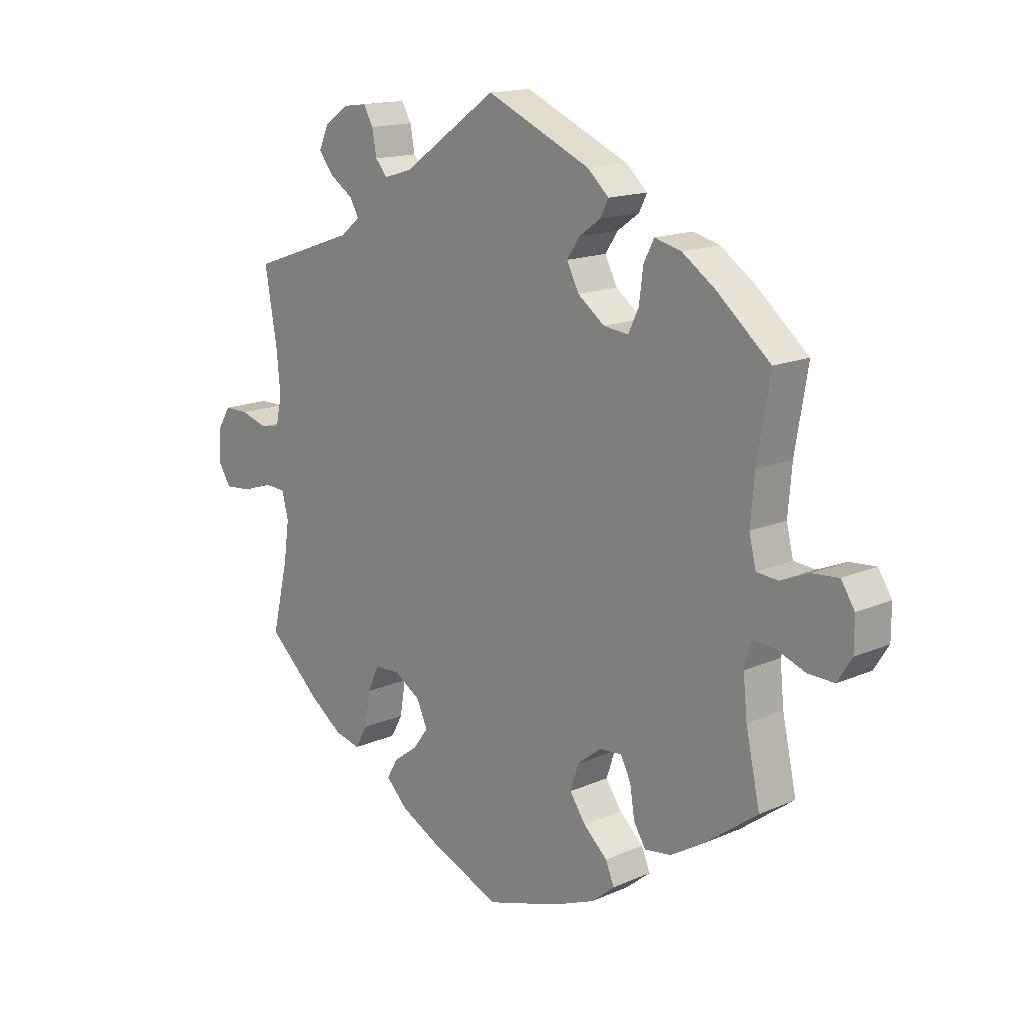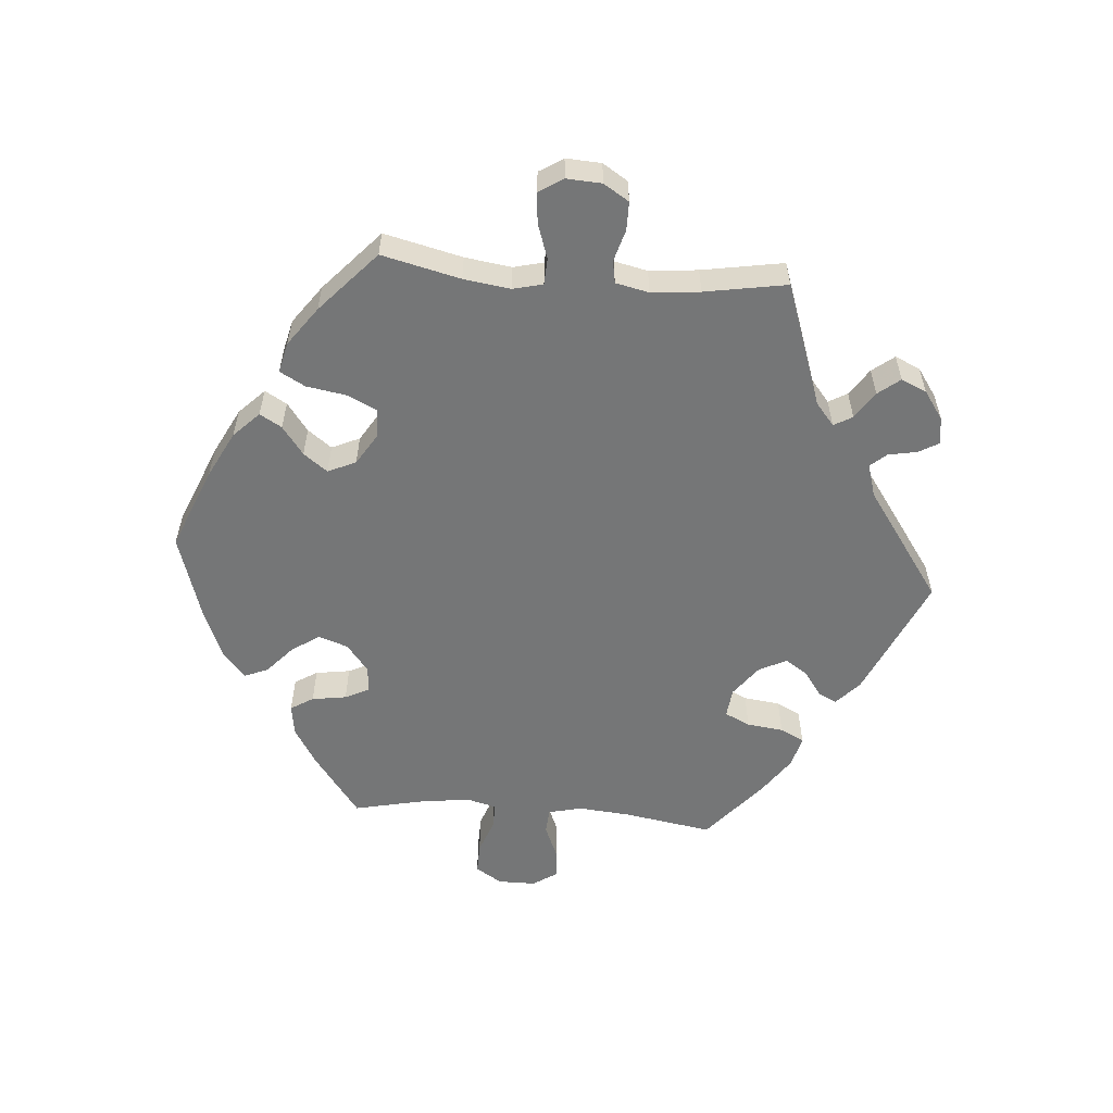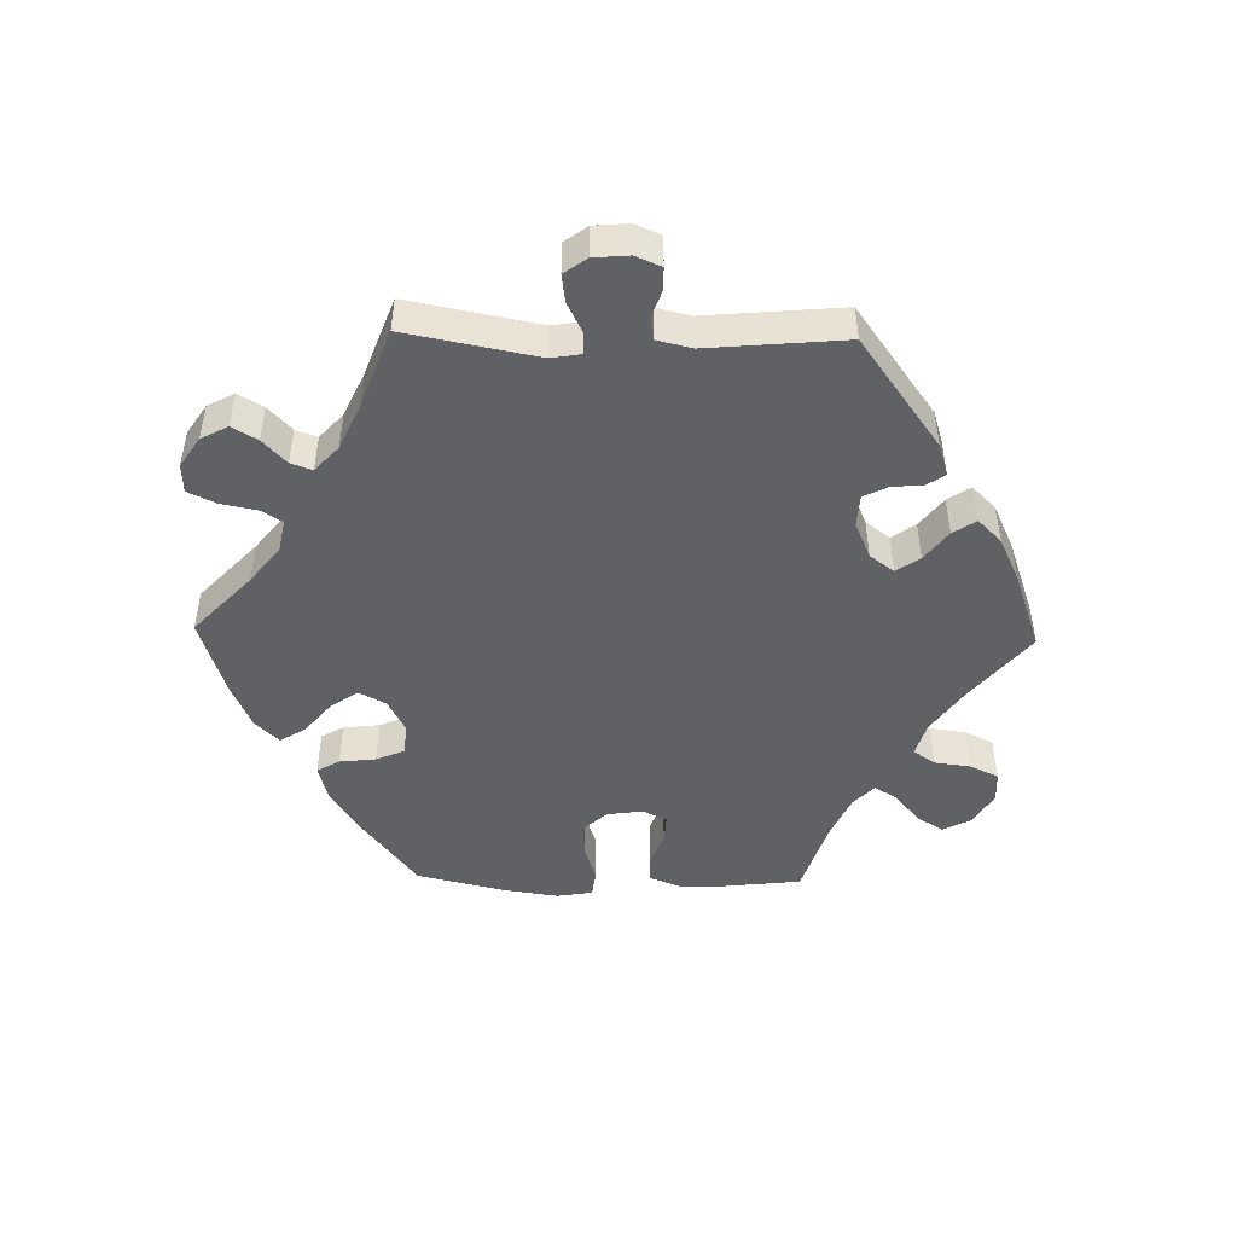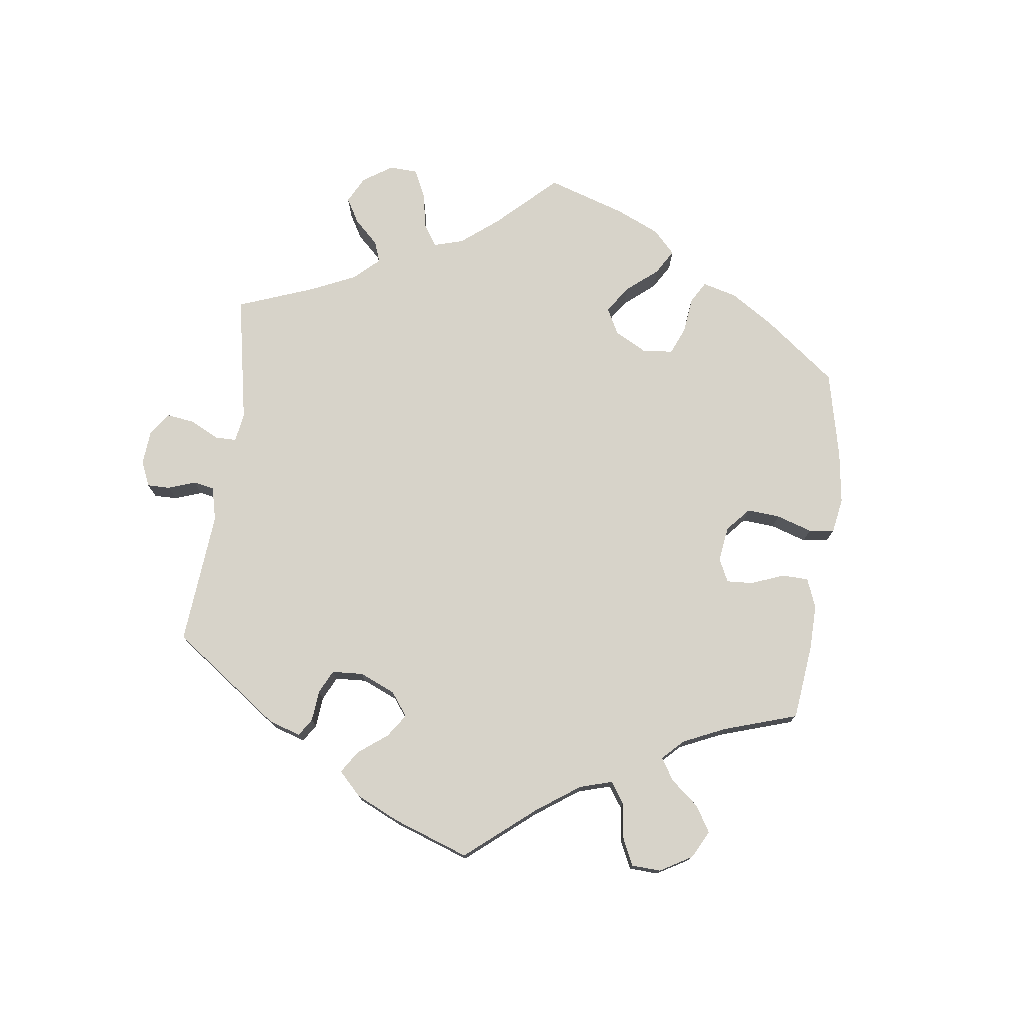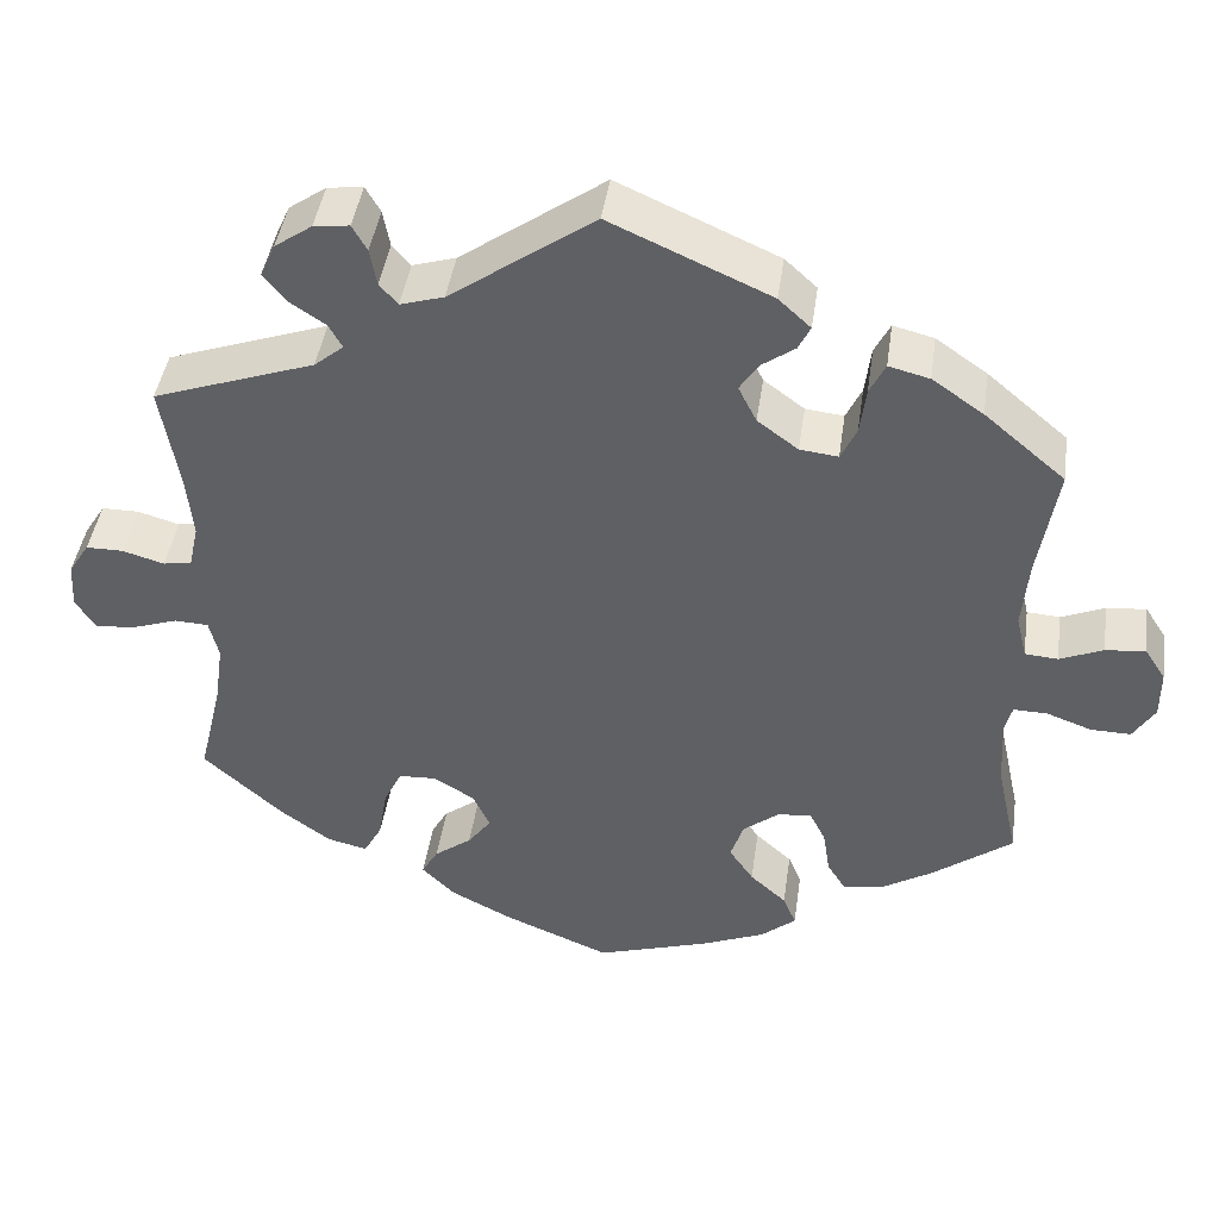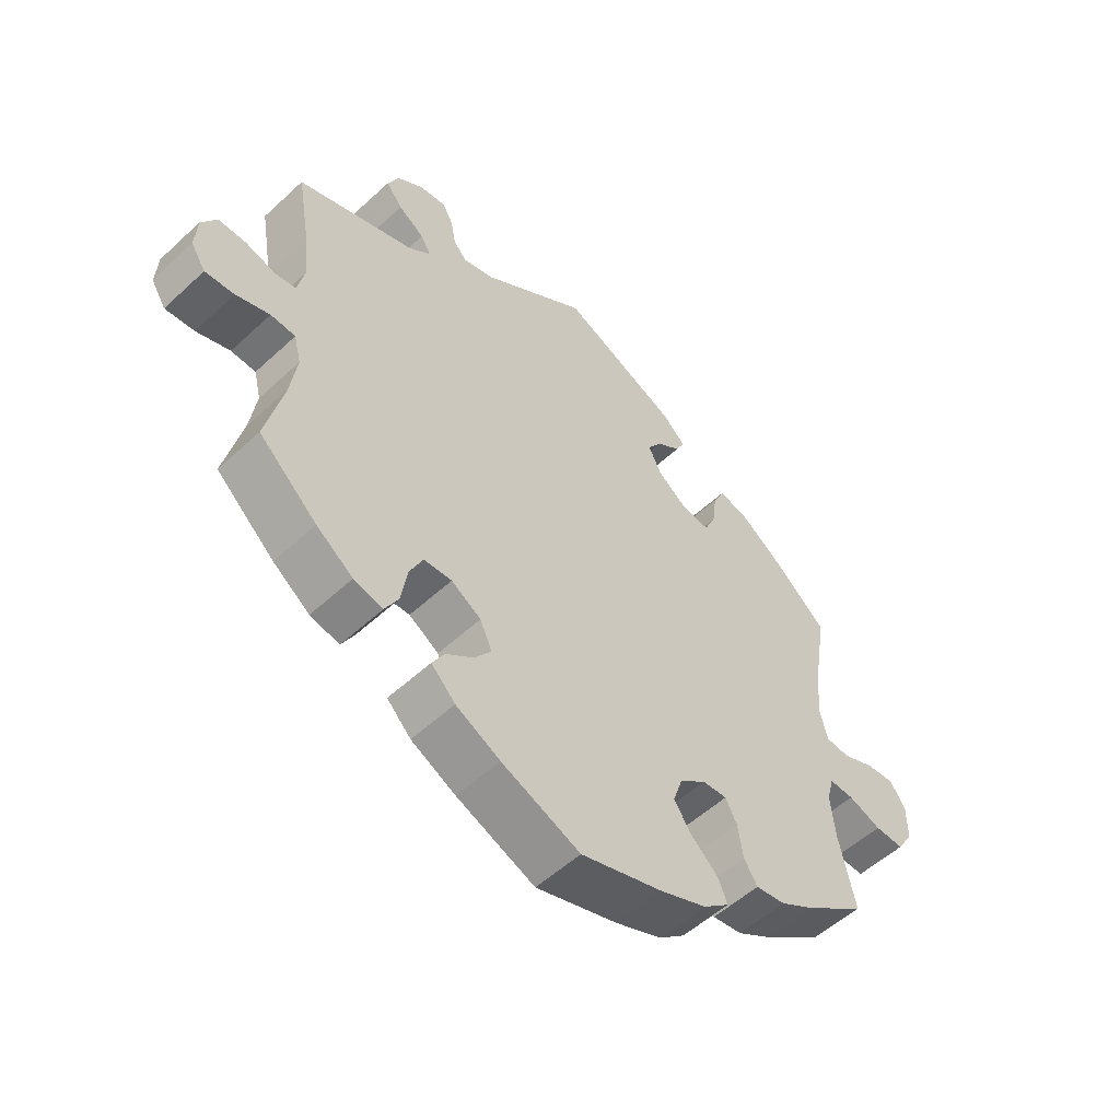
<metadata>
{"format":"obj","ext":"obj","renderer":"f3d","projection":"perspective","resolution":1024,"background":"white","views":[{"elev":15.4,"azim":47.2,"up":"+Z"},{"elev":-56.7,"azim":-94.6,"up":"+Y"},{"elev":-47.9,"azim":-31.3,"up":"+Y"},{"elev":76.1,"azim":67.4,"up":"+Y"},{"elev":43.2,"azim":8.1,"up":"+Z"},{"elev":-53.9,"azim":-45.5,"up":"+Z"}]}
</metadata>
<code>
v 0.407 0.07 -0.358
v 0.349 0.07 -0.393
v 0.302 0.07 -0.4
v 0.281 0.07 -0.366
v 0.273 0.07 -0.314
v 0.255 0.07 -0.278
v 0.216 0.07 -0.281
v 0.174 0.07 -0.314
v 0.159 0.07 -0.359
v 0.187 0.07 -0.4
v 0.229 0.07 -0.438
v 0.244 0.07 -0.474
v 0.203 0.07 -0.508
v 0.129 0.07 -0.538
v 0 0.07 -0.578
v -0.124 0.07 -0.527
v -0.194 0.07 -0.491
v -0.232 0.07 -0.453
v -0.213 0.07 -0.42
v -0.17 0.07 -0.388
v -0.143 0.07 -0.352
v -0.162 0.07 -0.31
v -0.209 0.07 -0.281
v -0.253 0.07 -0.283
v -0.274 0.07 -0.327
v -0.284 0.07 -0.387
v -0.305 0.07 -0.425
v -0.351 0.07 -0.414
v -0.409 0.07 -0.372
v -0.501 0.07 -0.289
v -0.473 0.07 -0.171
v -0.463 0.07 -0.101
v -0.474 0.07 -0.056
v -0.513 0.07 -0.054
v -0.566 0.07 -0.072
v -0.612 0.07 -0.076
v -0.635 0.07 -0.04
v -0.632 0.07 0.013
v -0.608 0.07 0.051
v -0.565 0.07 0.051
v -0.517 0.07 0.037
v -0.484 0.07 0.043
v -0.473 0.07 0.093
v -0.48 0.07 0.166
v -0.501 0.07 0.289
v -0.315 0.07 0.354
v -0.281 0.07 0.382
v -0.297 0.07 0.41
v -0.338 0.07 0.437
v -0.364 0.07 0.47
v -0.347 0.07 0.508
v -0.304 0.07 0.538
v -0.263 0.07 0.543
v -0.246 0.07 0.513
v -0.238 0.07 0.47
v -0.217 0.07 0.446
v -0.167 0.07 0.461
v -0.001 0.07 0.578
v 0.183 0.07 0.496
v 0.22 0.07 0.462
v 0.206 0.07 0.434
v 0.168 0.07 0.407
v 0.146 0.07 0.374
v 0.167 0.07 0.332
v 0.214 0.07 0.297
v 0.258 0.07 0.292
v 0.276 0.07 0.33
v 0.283 0.07 0.385
v 0.301 0.07 0.421
v 0.348 0.07 0.409
v 0.407 0.07 0.368
v 0.5 0.07 0.289
v 0.478 0.07 0.157
v 0.471 0.07 0.077
v 0.483 0.07 0.027
v 0.521 0.07 0.024
v 0.571 0.07 0.045
v 0.617 0.07 0.049
v 0.641 0.07 0.012
v 0.641 0.07 -0.044
v 0.616 0.07 -0.084
v 0.57 0.07 -0.083
v 0.518 0.07 -0.064
v 0.479 0.07 -0.063
v 0.468 0.07 -0.105
v 0.475 0.07 -0.174
v 0.5 0.07 -0.289
v 0.407 0 -0.358
v 0.349 0 -0.393
v 0.302 0 -0.4
v 0.281 0 -0.366
v 0.273 0 -0.314
v 0.255 0 -0.278
v 0.216 0 -0.281
v 0.174 0 -0.314
v 0.159 0 -0.359
v 0.187 0 -0.4
v 0.229 0 -0.438
v 0.244 0 -0.474
v 0.203 0 -0.508
v 0.129 0 -0.538
v 0 0 -0.578
v -0.124 0 -0.527
v -0.194 0 -0.491
v -0.232 0 -0.453
v -0.213 0 -0.42
v -0.17 0 -0.388
v -0.143 0 -0.352
v -0.162 0 -0.31
v -0.209 0 -0.281
v -0.253 0 -0.283
v -0.274 0 -0.327
v -0.284 0 -0.387
v -0.305 0 -0.425
v -0.351 0 -0.414
v -0.409 0 -0.372
v -0.501 0 -0.289
v -0.473 0 -0.171
v -0.463 0 -0.101
v -0.474 0 -0.056
v -0.513 0 -0.054
v -0.566 0 -0.072
v -0.612 0 -0.076
v -0.635 0 -0.04
v -0.632 0 0.013
v -0.608 0 0.051
v -0.565 0 0.051
v -0.517 0 0.037
v -0.484 0 0.043
v -0.473 0 0.093
v -0.48 0 0.166
v -0.501 0 0.289
v -0.315 0 0.354
v -0.281 0 0.382
v -0.297 0 0.41
v -0.338 0 0.437
v -0.364 0 0.47
v -0.347 0 0.508
v -0.304 0 0.538
v -0.263 0 0.543
v -0.246 0 0.513
v -0.238 0 0.47
v -0.217 0 0.446
v -0.167 0 0.461
v -0.001 0 0.578
v 0.183 0 0.496
v 0.22 0 0.462
v 0.206 0 0.434
v 0.168 0 0.407
v 0.146 0 0.374
v 0.167 0 0.332
v 0.214 0 0.297
v 0.258 0 0.292
v 0.276 0 0.33
v 0.283 0 0.385
v 0.301 0 0.421
v 0.348 0 0.409
v 0.407 0 0.368
v 0.5 0 0.289
v 0.478 0 0.157
v 0.471 0 0.077
v 0.483 0 0.027
v 0.521 0 0.024
v 0.571 0 0.045
v 0.617 0 0.049
v 0.641 0 0.012
v 0.641 0 -0.044
v 0.616 0 -0.084
v 0.57 0 -0.083
v 0.518 0 -0.064
v 0.479 0 -0.063
v 0.468 0 -0.105
v 0.475 0 -0.174
v 0.5 0 -0.289
f 86 87 1 2
f 85 86 2 3
f 84 85 3 4
f 80 81 82 83
f 80 83 84
f 79 80 84
f 76 77 78 79
f 75 76 79 84
f 74 75 84 4
f 70 71 72 73
f 67 68 69 70
f 66 67 70 73
f 65 66 73 74
f 59 60 61 62
f 57 58 59 62
f 56 57 62 63
f 52 53 54 55
f 52 55 56
f 51 52 56
f 48 49 50 51
f 47 48 51 56
f 44 45 46
f 43 44 46 47
f 42 43 47 56
f 38 39 40 41
f 38 41 42
f 37 38 42
f 34 35 36 37
f 33 34 37 42
f 32 33 42 56
f 28 29 30 31
f 25 26 27 28
f 24 25 28 31
f 23 24 31 32
f 17 18 19 20
f 17 20 21
f 16 17 21
f 15 16 21
f 14 15 21 22
f 10 11 12 13
f 9 10 13 14
f 65 74 4 5
f 64 65 5 6
f 63 64 6 7
f 56 63 7 8
f 22 23 32 56
f 9 14 22 56
f 8 9 56
f 89 88 174 173
f 90 89 173 172
f 91 90 172 171
f 170 169 168 167
f 171 170 167
f 171 167 166
f 166 165 164 163
f 171 166 163 162
f 91 171 162 161
f 160 159 158 157
f 157 156 155 154
f 160 157 154 153
f 161 160 153 152
f 149 148 147 146
f 149 146 145 144
f 150 149 144 143
f 142 141 140 139
f 143 142 139
f 143 139 138
f 138 137 136 135
f 143 138 135 134
f 133 132 131
f 134 133 131 130
f 143 134 130 129
f 128 127 126 125
f 129 128 125
f 129 125 124
f 124 123 122 121
f 129 124 121 120
f 143 129 120 119
f 118 117 116 115
f 115 114 113 112
f 118 115 112 111
f 119 118 111 110
f 107 106 105 104
f 108 107 104
f 108 104 103
f 108 103 102
f 109 108 102 101
f 100 99 98 97
f 101 100 97 96
f 92 91 161 152
f 93 92 152 151
f 94 93 151 150
f 95 94 150 143
f 143 119 110 109
f 143 109 101 96
f 143 96 95
f 1 88 89 2
f 2 89 90 3
f 3 90 91 4
f 4 91 92 5
f 5 92 93 6
f 6 93 94 7
f 7 94 95 8
f 8 95 96 9
f 9 96 97 10
f 10 97 98 11
f 11 98 99 12
f 12 99 100 13
f 13 100 101 14
f 14 101 102 15
f 15 102 103 16
f 16 103 104 17
f 17 104 105 18
f 18 105 106 19
f 19 106 107 20
f 20 107 108 21
f 21 108 109 22
f 22 109 110 23
f 23 110 111 24
f 24 111 112 25
f 25 112 113 26
f 26 113 114 27
f 27 114 115 28
f 28 115 116 29
f 29 116 117 30
f 30 117 118 31
f 31 118 119 32
f 32 119 120 33
f 33 120 121 34
f 34 121 122 35
f 35 122 123 36
f 36 123 124 37
f 37 124 125 38
f 38 125 126 39
f 39 126 127 40
f 40 127 128 41
f 41 128 129 42
f 42 129 130 43
f 43 130 131 44
f 44 131 132 45
f 45 132 133 46
f 46 133 134 47
f 47 134 135 48
f 48 135 136 49
f 49 136 137 50
f 50 137 138 51
f 51 138 139 52
f 52 139 140 53
f 53 140 141 54
f 54 141 142 55
f 55 142 143 56
f 56 143 144 57
f 57 144 145 58
f 58 145 146 59
f 59 146 147 60
f 60 147 148 61
f 61 148 149 62
f 62 149 150 63
f 63 150 151 64
f 64 151 152 65
f 65 152 153 66
f 66 153 154 67
f 67 154 155 68
f 68 155 156 69
f 69 156 157 70
f 70 157 158 71
f 71 158 159 72
f 72 159 160 73
f 73 160 161 74
f 74 161 162 75
f 75 162 163 76
f 76 163 164 77
f 77 164 165 78
f 78 165 166 79
f 79 166 167 80
f 80 167 168 81
f 81 168 169 82
f 82 169 170 83
f 83 170 171 84
f 84 171 172 85
f 85 172 173 86
f 86 173 174 87
f 87 174 88 1

</code>
